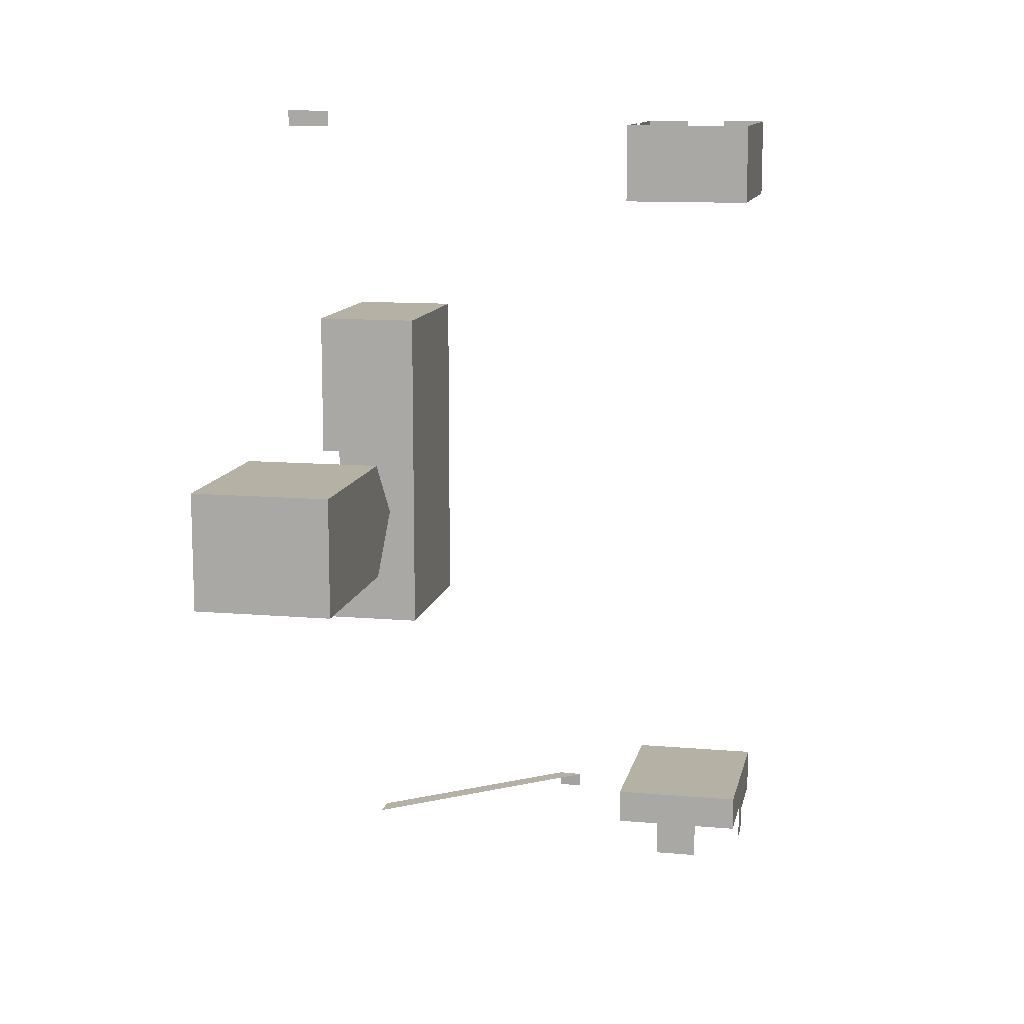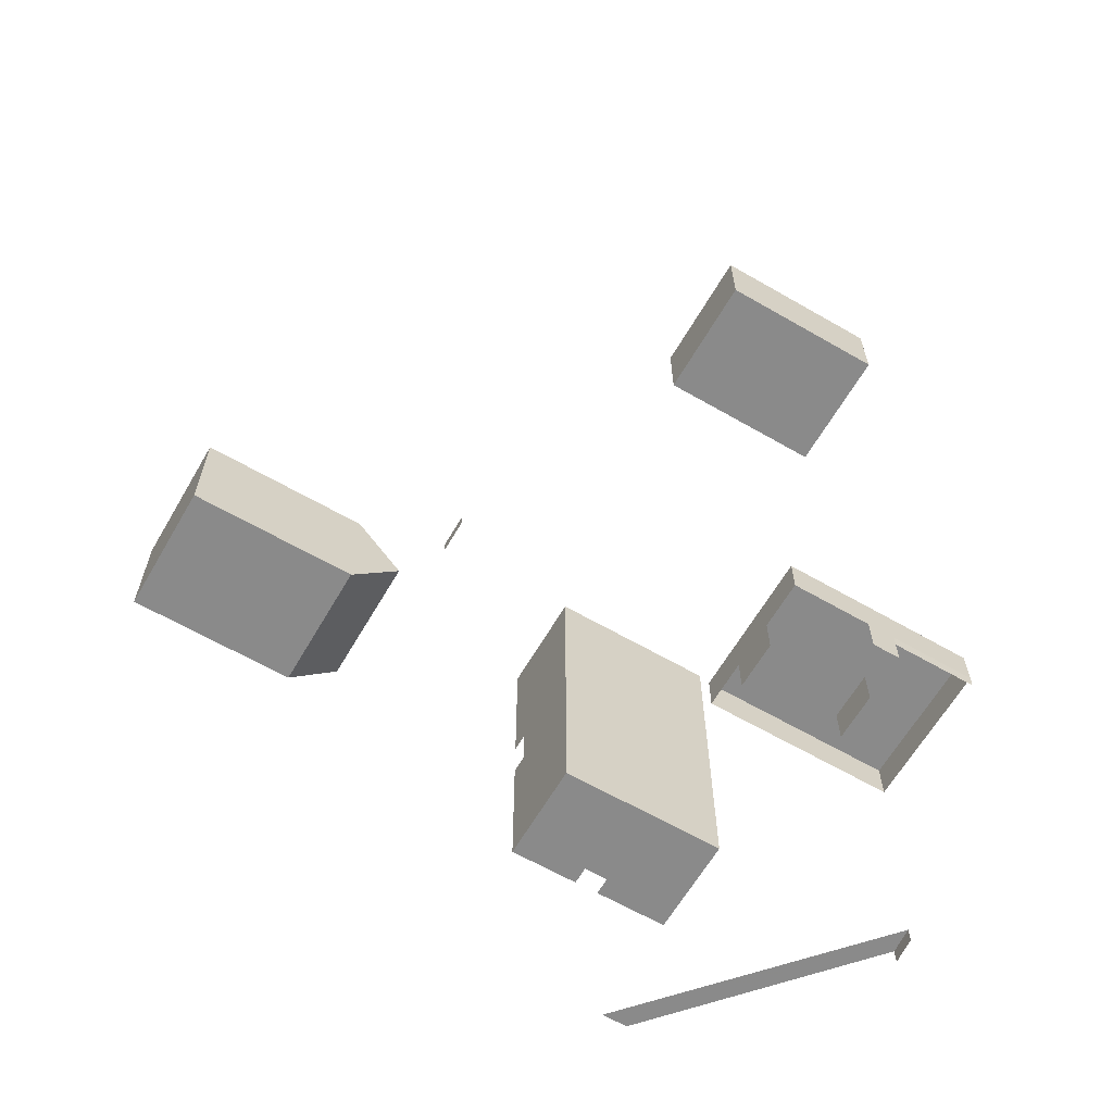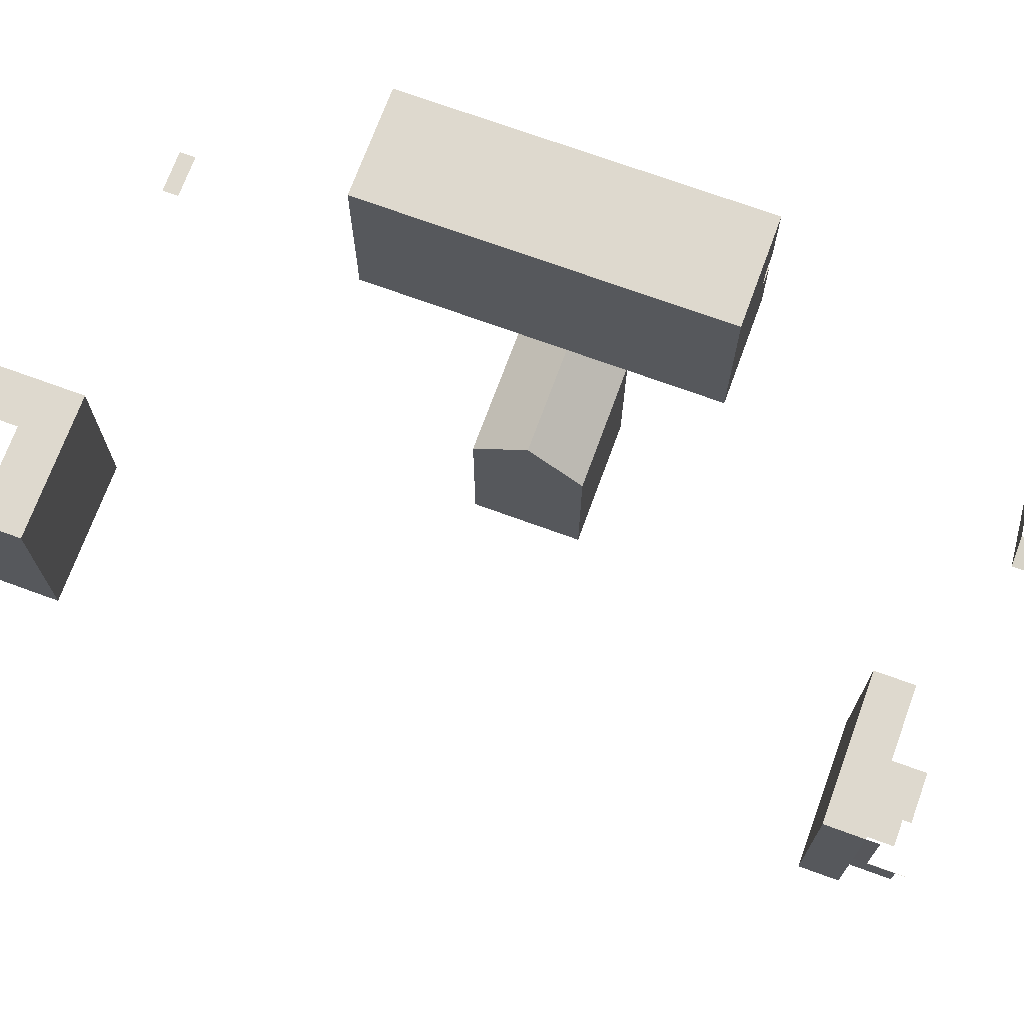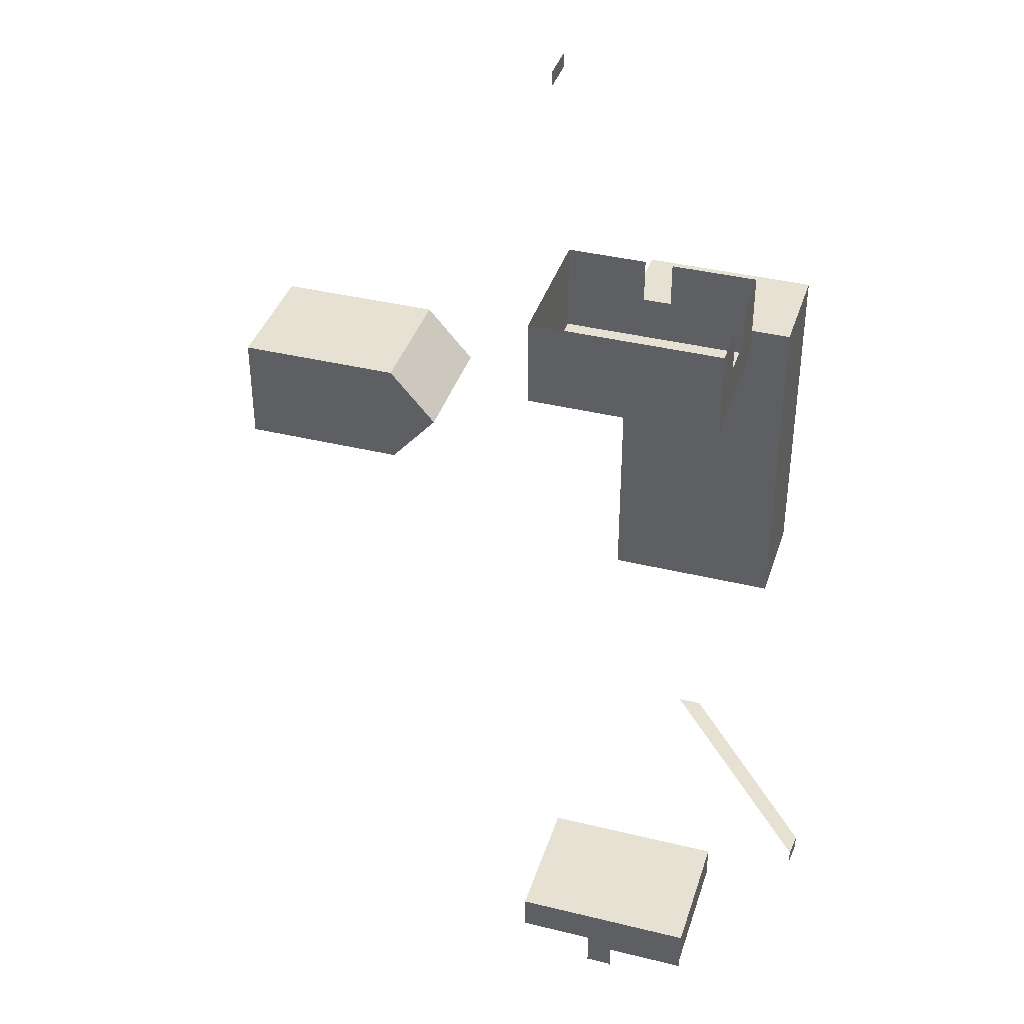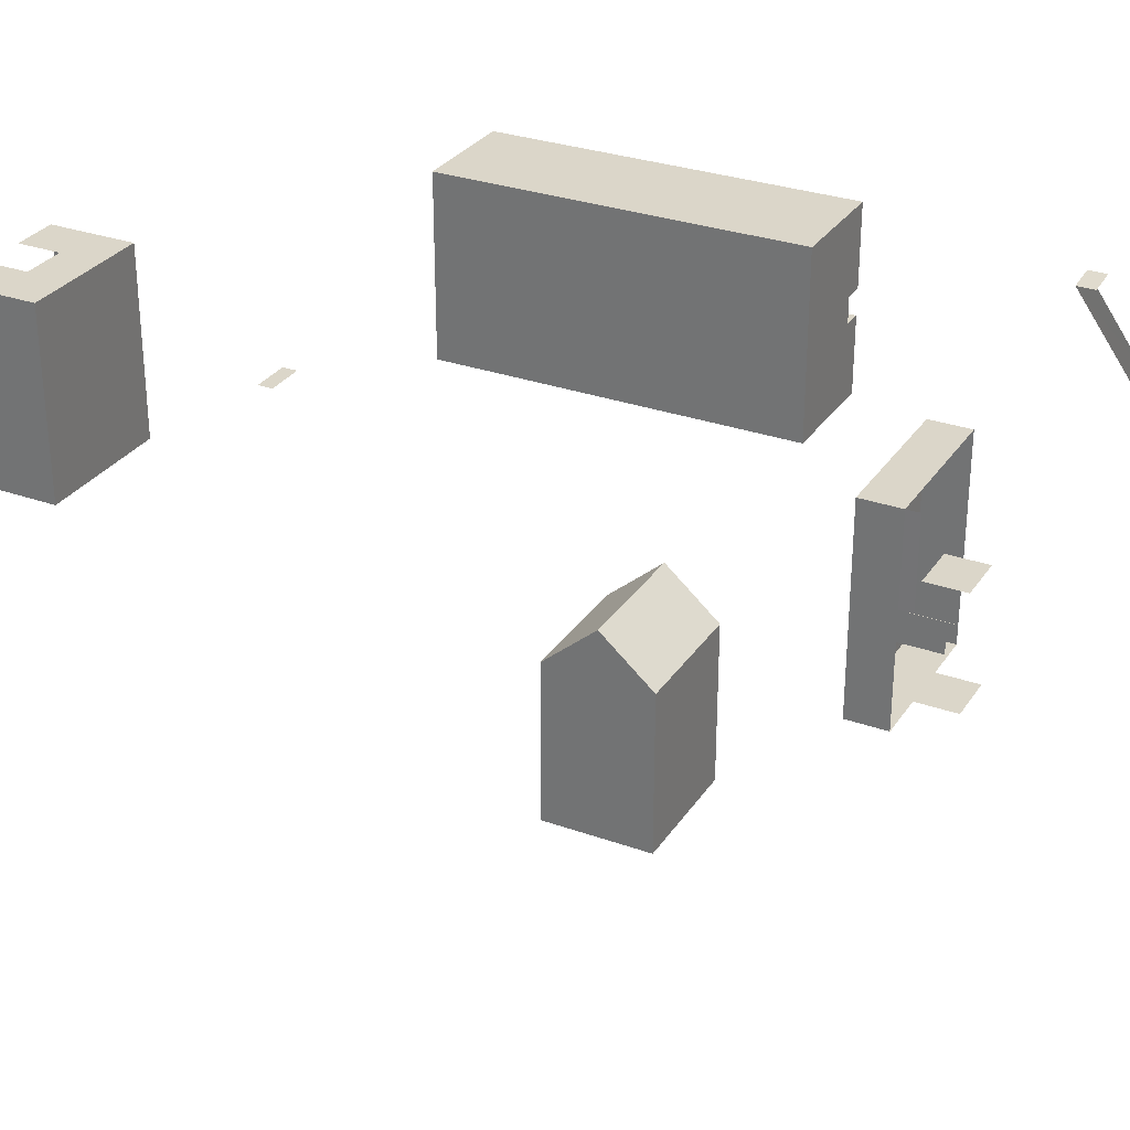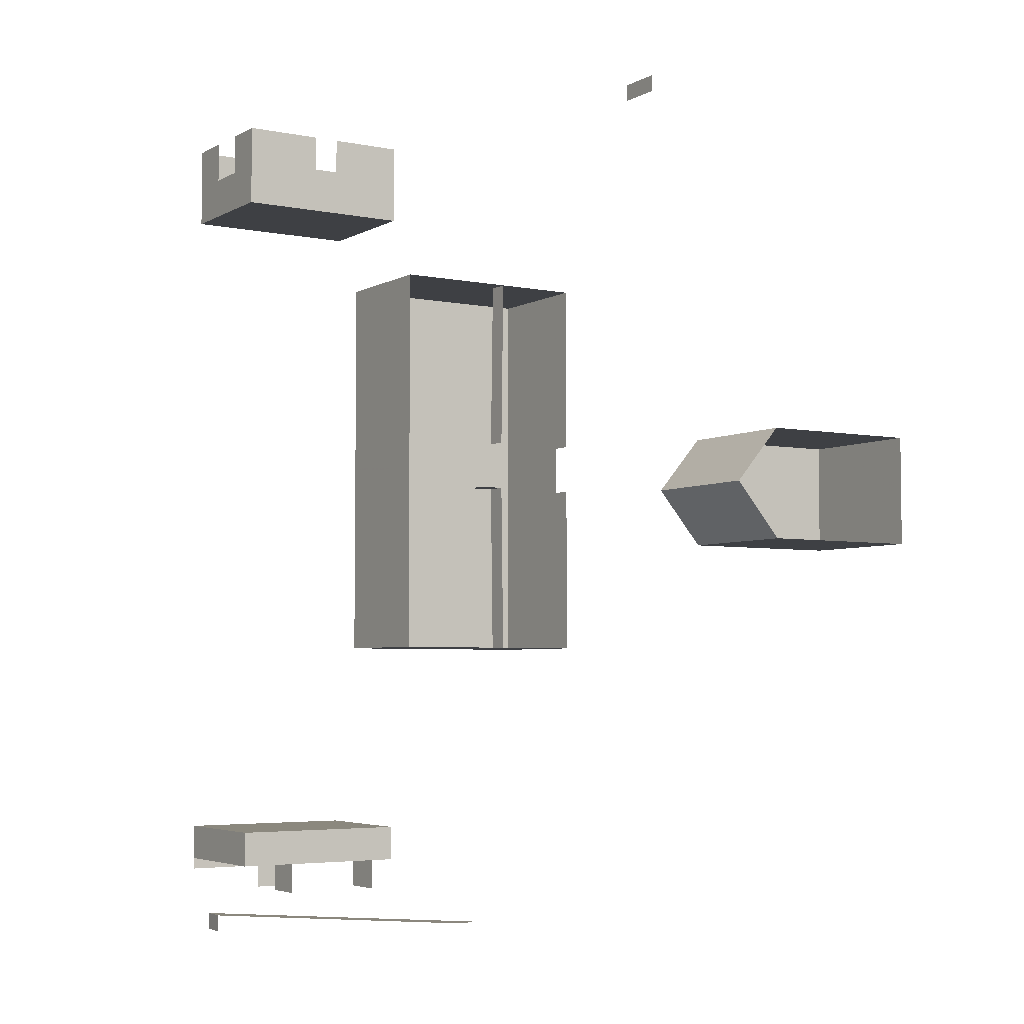
<metadata>
{"format":"obj","ext":"obj","renderer":"f3d","projection":"perspective","resolution":1024,"background":"white","views":[{"elev":11.9,"azim":11.7,"up":"+Z"},{"elev":-63.5,"azim":59.8,"up":"+Z"},{"elev":71.5,"azim":110.1,"up":"+Y"},{"elev":38.6,"azim":107.1,"up":"+Z"},{"elev":29.8,"azim":117.5,"up":"+Y"},{"elev":-4.6,"azim":-122.3,"up":"+Z"}]}
</metadata>
<code>
o Light_Cube.006
v -10.1 8.528 10.1
v -9.037 8.528 10.1
v -10.1 13.5 4.784
v -10.1 12.88 4.784
v -9.636 15.39 -3.721
v -9.636 15.39 1.595
v -9.636 15.39 2.658
v -9.636 11.1 -0
v -9.636 11.1 -0.5316
v -9.636 12.88 -3.721
v -9.636 15.39 3.721
v -9.636 11.1 -1.595
v -9.636 15.39 4.784
v -9.636 11.1 -2.658
v -9.636 15.39 -2.658
v -9.636 11.1 1.595
v -9.636 11.1 -3.721
v -9.636 11.1 4.784
v -10.1 13.5 -3.721
v -10.1 12.88 -3.721
v 1.595 13.5 10.1
v 1.595 12.88 10.1
v 1.595 13.5 9.103
v 1.595 12.88 9.103
v 1.595 11.1 9.103
v 0.4884 11.1 9.103
v -1.595 13.5 10.1
v -1.595 12.88 10.1
v -9.037 13.5 -10.1
v -9.037 12.88 -10.1
v 1.595 15.39 -9.241
v 0.5316 11.1 -9.241
v 1.595 11.1 -9.241
v 1.595 13.5 -10.1
v 1.595 12.88 -10.1
v -4.426 17.42 -10.11
v -3.809 17.37 -10.11
v -4.426 17.42 -10.49
v -3.809 17.37 -10.49
v -9.037 8.528 10.5
v -10.1 8.528 10.5
v -10.1 11.1 4.784
v -10.1 11.1 3.721
v -10.1 11.1 2.658
v -10.1 11.1 1.595
v -10.1 11.1 -0.5316
v -10.1 11.1 -1.595
v -10.1 11.1 -2.658
v -10.1 11.1 -3.721
v 1.595 11.1 10.1
v 0.4884 11.1 10.1
v -0.5316 11.1 10.1
v -1.595 11.1 10.1
v -0.5316 11.1 -10.1
v 0.5316 11.1 -10.1
v -10.1 15.39 4.784
v -10.1 15.39 3.721
v -10.1 15.39 2.658
v -10.1 15.39 1.595
v -10.1 15.39 0.5316
v -10.1 15.39 -0.5316
v -10.1 15.39 -1.595
v -10.1 15.39 -2.658
v -10.1 15.39 -3.721
v 1.595 15.39 10.1
v 0.4963 15.39 10.1
v -0.5316 15.39 10.1
v -1.595 15.39 10.1
v -9.636 15.39 -1.595
v -9.636 11.1 3.721
v -10.1 11.1 -0
v -10.1 15.39 -0
v 1.595 15.39 8.107
v 1.595 13.5 8.107
v 1.595 12.88 8.107
v 0.5316 15.39 8.107
v 0.5316 13.5 8.107
v 0.5316 12.88 8.107
v -0.5316 15.39 8.107
v -0.5316 13.5 8.107
v -0.5316 12.88 8.107
v -1.595 15.39 8.107
v -1.595 13.5 8.107
v -1.595 12.88 8.107
v 1.595 11.1 8.107
v 0.5316 11.1 8.107
v -0.5316 11.1 8.107
v -1.595 11.1 8.107
v -1.595 12.88 9.103
v 1.595 15.39 9.103
v -1.595 15.39 9.103
v -1.595 13.5 9.103
v -1.595 11.1 9.103
v -0.5316 11.1 9.103
v 0.4963 15.39 9.103
v -0.5316 15.39 9.103
v -1.595 15.39 -8.381
v -1.595 13.5 -8.381
v -1.595 12.88 -8.381
v -0.5316 15.39 -8.381
v -0.5316 13.5 -8.381
v -0.5316 12.88 -8.381
v 0.5316 15.39 -8.381
v 0.5316 13.5 -8.381
v 0.5316 12.88 -8.381
v 1.595 15.39 -8.381
v 1.595 13.5 -8.381
v 1.595 12.88 -8.381
v -1.595 11.1 -8.381
v -0.5316 11.1 -8.381
v 0.5316 11.1 -8.381
v 1.595 11.1 -8.381
v -1.595 12.88 -9.241
v 1.595 13.5 -9.241
v 1.595 12.88 -9.241
v -0.5316 11.1 -9.241
v -1.595 11.1 -9.241
v -1.595 13.5 -9.241
v -1.595 15.39 -9.241
v 0.5316 13.5 -10.1
v -0.5316 13.5 -10.1
v 0.5316 13.5 -9.241
v -0.5316 13.5 -9.241
v 1.589 13.5 -10.38
v 1.589 13.5 -9.522
v 1.589 15.39 -9.522
v -9.636 15.39 -0.5316
v -9.636 11.1 2.658
v -10.1 11.1 1.063
v -10.1 15.39 1.063
v -7.502 15.39 4.784
v -7.502 13.5 4.784
v -7.502 12.88 4.784
v -7.502 15.39 3.721
v -7.502 13.5 3.721
v -7.502 12.88 3.721
v -7.502 15.39 2.658
v -7.502 13.5 2.658
v -7.502 12.88 2.658
v -7.502 15.39 1.595
v -7.502 13.5 1.595
v -7.502 12.88 1.595
v -7.502 15.39 0.5316
v -7.502 13.5 0.5316
v -7.502 12.88 0.5316
v -7.502 15.39 -0.5316
v -7.502 13.5 -0.5316
v -7.502 12.88 -0.5316
v -7.502 15.39 -1.595
v -7.502 13.5 -1.595
v -7.502 12.88 -1.595
v -7.502 15.39 -2.658
v -7.502 13.5 -2.658
v -7.502 12.88 -2.658
v -7.502 15.39 -3.721
v -7.502 13.5 -3.721
v -7.502 12.88 -3.721
v -7.502 12.88 -0
v -7.502 13.5 -0
v -7.502 12.88 1.063
v -7.502 13.5 1.063
v -7.502 11.1 4.784
v -7.502 11.1 3.721
v -7.502 11.1 2.658
v -7.502 11.1 1.595
v -7.502 11.1 0.5316
v -7.502 11.1 -0.5316
v -7.502 11.1 -1.595
v -7.502 11.1 -2.658
v -7.502 11.1 -3.721
v -7.502 11.1 1.063
v -7.502 11.1 -0
v -7.502 15.39 -0
v -7.502 15.39 1.063
v -9.636 13.5 -3.721
v -9.636 15.39 -0
v -9.636 12.88 4.784
v -9.636 13.5 4.784
v -9.636 11.1 0.5316
v -9.636 11.1 1.063
v -9.636 15.39 1.063
v -9.636 15.39 0.5316
v -9.636 12.93 -0
v -9.636 12.93 1.063
v -9.636 13.48 -0
v -10.1 12.93 1.063
v -10.1 12.93 -0
v -10.1 13.48 -0
v -6.795 0.4565 1.941
v -6.795 0.4565 0.5316
v -6.795 0.4565 -0.8779
v -6.795 4.672 1.941
v -6.795 5.893 0.5316
v -6.795 4.672 -0.8779
v -6.795 0.4565 -0.1732
v -6.795 5.282 -0.1732
v -6.795 0.4565 1.236
v -6.795 5.282 1.236
v 1.595 15.39 -9.241
v 0.5316 15.39 -9.241
v -1.595 15.39 -8.381
v -0.5316 15.39 -8.381
v 0.5316 15.39 -8.381
v 1.595 15.39 -8.381
v -1.595 15.39 -9.241
v -0.5316 15.39 -9.241
v -10.1 0.4565 1.941
v -10.1 0.4565 0.5316
v -10.1 0.4565 -0.8779
v -10.1 4.672 1.941
v -10.1 5.893 0.5316
v -10.1 4.672 -0.8779
v -6.795 0.4565 1.941
v -6.795 0.4565 0.5316
v -6.795 0.4565 -0.8779
v -6.795 4.672 1.941
v -6.795 5.893 0.5316
v -6.795 4.672 -0.8779
v -10.1 0.4565 -0.1732
v -10.1 5.282 -0.1732
v -6.795 0.4565 -0.1732
v -6.795 5.282 -0.1732
v -10.1 0.4565 1.236
v -10.1 5.282 1.236
v -6.795 0.4565 1.236
v -6.795 5.282 1.236
f 33 32 111 112
f 32 116 110 111
f 113 118 98 99
f 114 115 108 107
f 26 25 85 86
f 92 89 84 83
f 25 24 75 85
f 23 90 73 74
f 89 93 88 84
f 90 95 76 73
f 60 72 176 182
f 4 3 178 177
f 130 60 182 181
f 178 13 131 132
f 6 181 174 140
f 16 128 164 165
f 176 127 146 173
f 128 70 163 164
f 127 69 149 146
f 8 179 166 172
f 10 17 170 157
f 70 18 162 163
f 69 15 152 149
f 18 177 133 162
f 17 14 169 170
f 1 2 40 41
f 36 37 39 38
f 29 30 37 36
f 114 31 126 125
f 116 117 109 110
f 118 119 97 98
f 91 92 83 82
f 93 94 87 88
f 95 96 79 76
f 180 16 165 171
f 15 5 155 152
f 14 12 168 169
f 13 11 134 131
f 12 9 167 168
f 11 7 137 134
f 175 10 157 156
f 9 8 172 167
f 7 6 140 137
f 5 175 156 155
f 182 176 173 143
f 87 81 84 88
f 81 80 83 84
f 86 78 81 87
f 78 77 80 81
f 85 75 78 86
f 75 74 77 78
f 80 79 82 83
f 77 76 79 80
f 74 73 76 77
f 96 91 82 79
f 24 23 74 75
f 94 26 86 87
f 52 51 26 94
f 22 21 23 24
f 67 68 91 96
f 53 52 94 93
f 68 27 92 91
f 65 66 95 90
f 28 53 93 89
f 21 65 90 23
f 50 22 24 25
f 51 50 25 26
f 34 114 125 124
f 111 105 108 112
f 105 104 107 108
f 110 102 105 111
f 102 101 104 105
f 109 99 102 110
f 99 98 101 102
f 104 103 106 107
f 101 100 103 104
f 98 97 100 101
f 115 33 112 108
f 31 114 107 106
f 117 113 99 109
f 34 35 115 114
f 55 54 116 32
f 121 123 122 120
f 177 178 132 133
f 179 180 171 166
f 181 182 143 174
f 169 154 157 170
f 154 153 156 157
f 168 151 154 169
f 151 150 153 154
f 167 148 151 168
f 148 147 150 151
f 172 158 148 167
f 158 159 147 148
f 171 160 145 166
f 160 161 144 145
f 164 139 142 165
f 139 138 141 142
f 163 136 139 164
f 136 135 138 139
f 162 133 136 163
f 133 132 135 136
f 153 152 155 156
f 150 149 152 153
f 147 146 149 150
f 159 173 146 147
f 161 174 143 144
f 138 137 140 141
f 135 134 137 138
f 132 131 134 135
f 144 143 173 159
f 145 144 159 158
f 166 145 158 172
f 141 140 174 161
f 142 141 161 160
f 165 142 160 171
f 64 19 175 5
f 58 59 6 7
f 46 71 8 9
f 57 58 7 11
f 47 46 9 12
f 56 57 11 13
f 48 47 12 14
f 63 64 5 15
f 129 45 16 180
f 49 48 14 17
f 42 4 177 18
f 62 63 15 69
f 43 42 18 70
f 20 49 17 10
f 61 62 69 127
f 44 43 70 128
f 72 61 127 176
f 45 44 128 16
f 59 130 181 6
f 3 56 13 178
f 186 184 177 4
f 183 187 188 185
f 20 10 183 187
f 195 196 194 191
f 197 198 193 190
f 190 193 196 195
f 189 192 198 197
f 206 200 203 202
f 200 199 204 203
f 205 206 202 201
f 224 211 217 226
f 219 208 214 221
f 223 207 213 225
f 212 209 215 218
f 207 210 216 213
f 220 212 218 222
f 211 220 222 217
f 209 219 221 215
f 208 223 225 214
f 210 224 226 216

</code>
